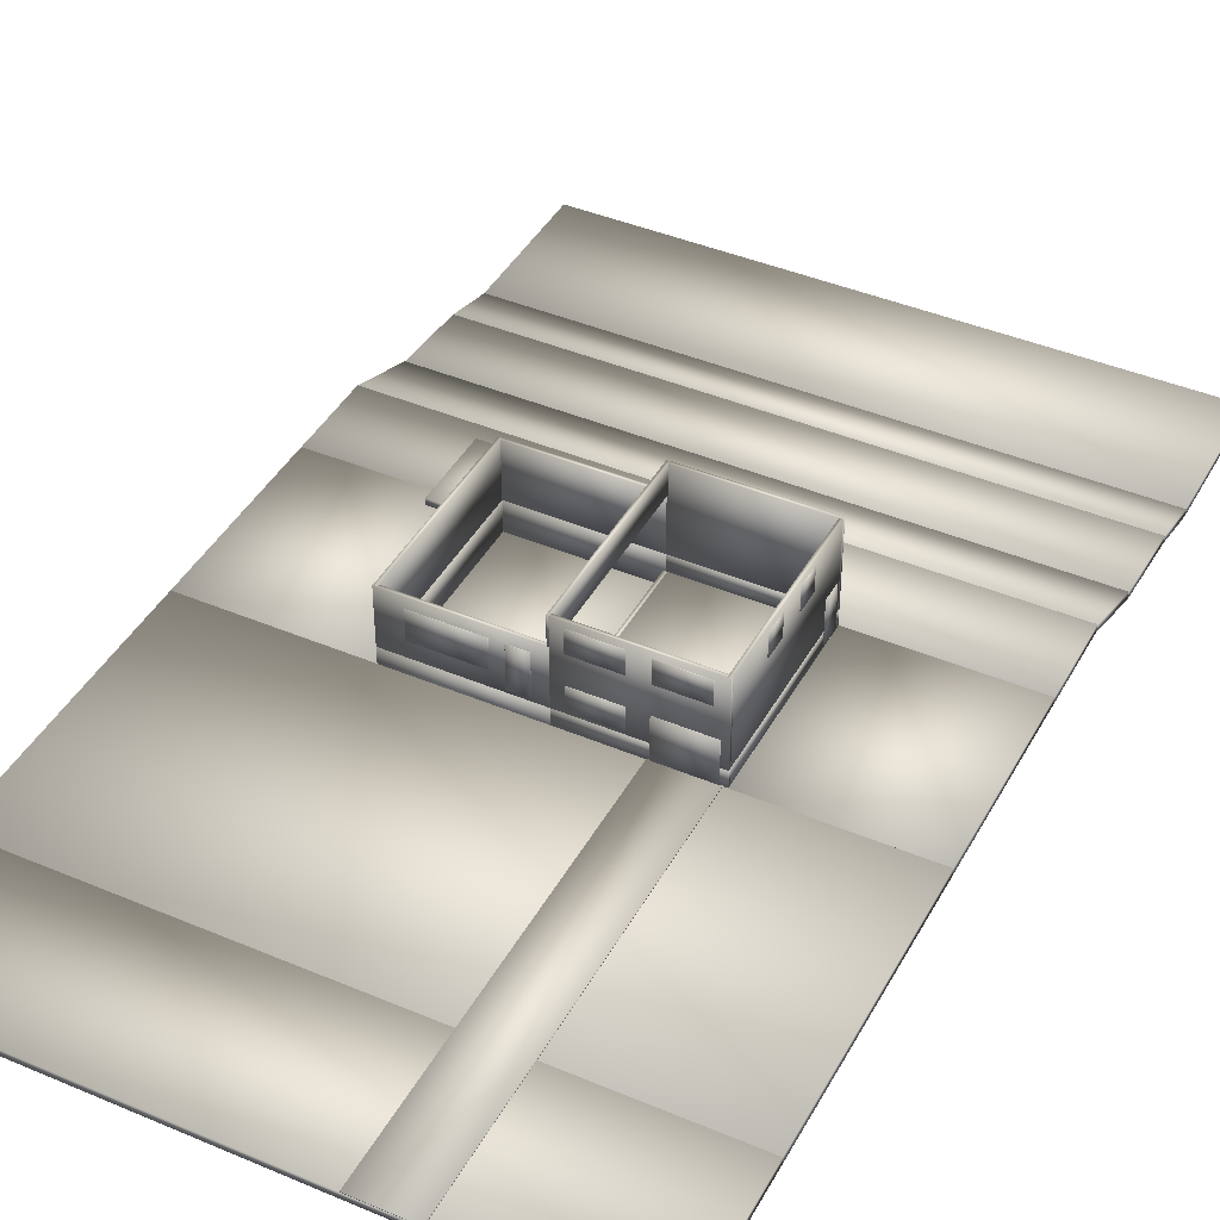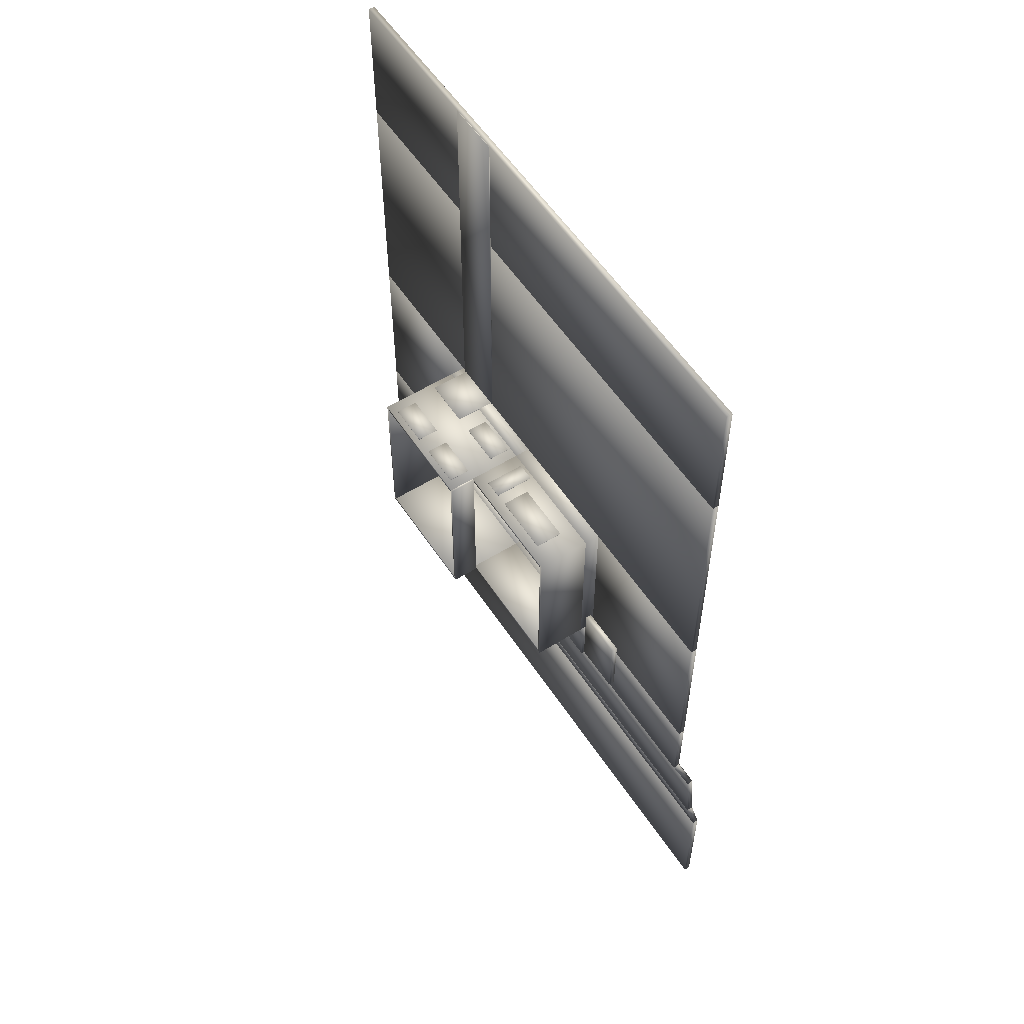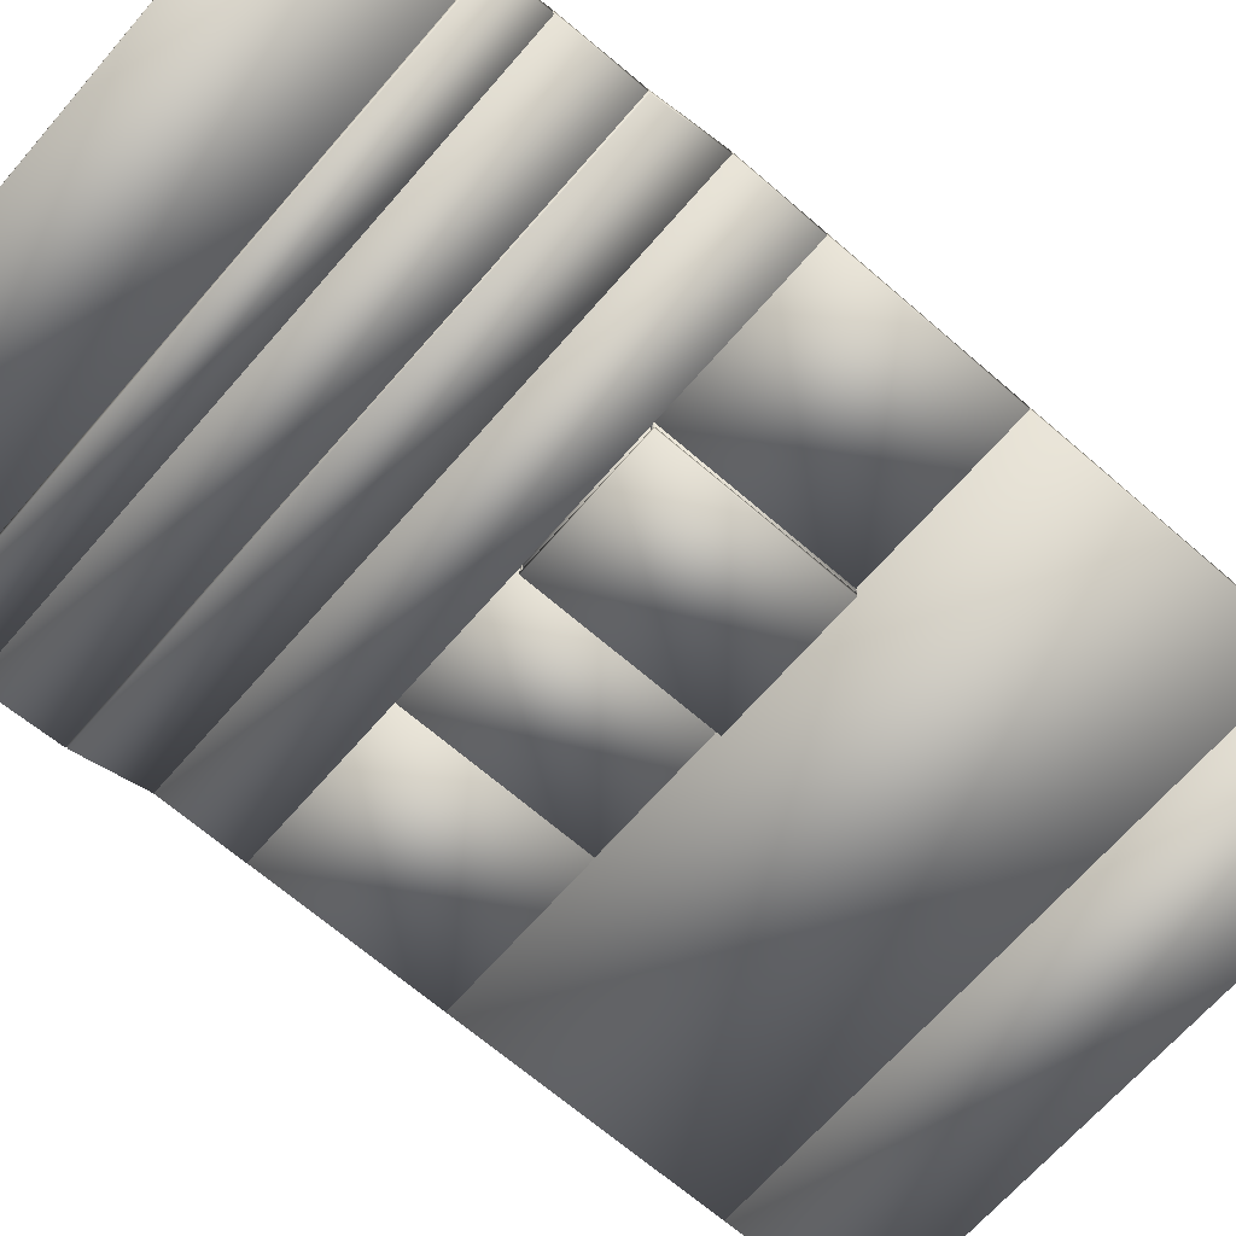
<metadata>
{"format":"obj","ext":"obj","renderer":"f3d","projection":"perspective","resolution":1024,"background":"white","views":[{"elev":42.0,"azim":26.9,"up":"+Y"},{"elev":56.4,"azim":-123.0,"up":"+Z"},{"elev":-67.2,"azim":-131.0,"up":"+Y"}]}
</metadata>
<code>
v 0.02504 0.06678 0.975
v 0.5888 0.06678 0.975
v 0.5888 0.06689 0.8416
v 0.02504 0.06689 0.8416
v 0.02504 0.07285 0.975
v 0.5888 0.07285 0.975
v 0.5888 0.07295 0.8416
v 0.02504 0.07295 0.8416
v 0.02504 0.06689 0.8416
v 0.5888 0.06689 0.8416
v 0.5888 0.06709 0.5925
v 0.02504 0.06709 0.5925
v 0.02504 0.07295 0.8416
v 0.5888 0.07295 0.8416
v 0.5888 0.07315 0.5925
v 0.02504 0.07315 0.5925
v 0.025 0.06709 0.5925
v 0.1838 0.06709 0.5925
v 0.1838 0.06722 0.4227
v 0.025 0.06722 0.4227
v 0.025 0.07315 0.5925
v 0.1838 0.07315 0.5925
v 0.1838 0.07329 0.4227
v 0.025 0.07329 0.4227
v 0.4366 0.06709 0.5925
v 0.5888 0.06709 0.5925
v 0.5888 0.06722 0.4227
v 0.4366 0.06722 0.4227
v 0.4366 0.07315 0.5925
v 0.5888 0.07315 0.5925
v 0.5888 0.07329 0.4227
v 0.4366 0.07329 0.4227
v 0.02504 0.06722 0.4227
v 0.5888 0.06722 0.4227
v 0.5888 0.06729 0.3445
v 0.02504 0.06729 0.3445
v 0.02504 0.07329 0.4227
v 0.5888 0.07329 0.4227
v 0.5888 0.07335 0.3445
v 0.02504 0.07335 0.3445
v 0.02504 0.06765 0.3466
v 0.5888 0.06765 0.3466
v 0.5888 0.04346 0.2799
v 0.02504 0.04346 0.2799
v 0.02504 0.07335 0.3445
v 0.5888 0.07335 0.3445
v 0.5888 0.04916 0.2778
v 0.02504 0.04916 0.2778
v 0.02504 0.04311 0.2783
v 0.5888 0.04311 0.2783
v 0.5888 0.03709 0.2052
v 0.02504 0.03709 0.2052
v 0.02504 0.04915 0.2778
v 0.5888 0.04915 0.2778
v 0.5888 0.04313 0.2047
v 0.02504 0.04313 0.2047
v 0.02504 0.03726 0.2065
v 0.5888 0.03726 0.2065
v 0.5888 0.02518 0.158
v 0.02504 0.02518 0.158
v 0.02504 0.04315 0.2051
v 0.5888 0.04315 0.2051
v 0.5888 0.03106 0.1566
v 0.02504 0.03106 0.1566
v 0.02504 0.025 0.1566
v 0.5888 0.025 0.1566
v 0.5888 0.0251 0.025
v 0.02504 0.0251 0.025
v 0.02504 0.03106 0.1566
v 0.5888 0.03106 0.1566
v 0.5888 0.03117 0.025
v 0.02504 0.03117 0.025
v 0.1838 0.05982 0.5925
v 0.3111 0.05982 0.5925
v 0.3111 0.05982 0.5894
v 0.1838 0.05982 0.5894
v 0.1838 0.08831 0.5925
v 0.3111 0.08831 0.5925
v 0.3111 0.08831 0.5895
v 0.1838 0.08831 0.5895
v 0.3111 0.07315 0.5925
v 0.4366 0.07315 0.5925
v 0.4366 0.07315 0.5895
v 0.3111 0.07315 0.5895
v 0.3111 0.08831 0.5925
v 0.4366 0.08831 0.5925
v 0.4366 0.08831 0.5895
v 0.3111 0.08831 0.5895
v 0.1838 0.05982 0.5925
v 0.1868 0.05982 0.5925
v 0.1868 0.05995 0.4227
v 0.1838 0.05995 0.4227
v 0.1838 0.08831 0.5925
v 0.1868 0.08831 0.5925
v 0.1868 0.08844 0.4227
v 0.1838 0.08844 0.4227
v 0.4336 0.07315 0.5925
v 0.4366 0.07315 0.5925
v 0.4366 0.07329 0.4227
v 0.4336 0.07329 0.4227
v 0.4336 0.08831 0.5925
v 0.4366 0.08831 0.5925
v 0.4366 0.08844 0.4227
v 0.4336 0.08844 0.4227
v 0.1838 0.05995 0.4258
v 0.3111 0.05995 0.4258
v 0.3111 0.05995 0.4227
v 0.1838 0.05995 0.4227
v 0.1838 0.08844 0.4258
v 0.3111 0.08844 0.4258
v 0.3111 0.08844 0.4228
v 0.1838 0.08844 0.4228
v 0.3111 0.07329 0.4258
v 0.4366 0.07329 0.4258
v 0.4366 0.07329 0.4227
v 0.3111 0.07329 0.4227
v 0.3111 0.08844 0.4258
v 0.4366 0.08844 0.4258
v 0.4366 0.08844 0.4228
v 0.3111 0.08844 0.4228
v 0.3093 0.05982 0.5925
v 0.3123 0.05982 0.5925
v 0.3123 0.05995 0.4227
v 0.3093 0.05995 0.4227
v 0.3093 0.07315 0.5925
v 0.3123 0.07315 0.5925
v 0.3123 0.07329 0.4227
v 0.3093 0.07329 0.4227
v 0.1838 0.05496 0.5925
v 0.3124 0.05496 0.5925
v 0.3124 0.0551 0.4227
v 0.1838 0.0551 0.4227
v 0.1838 0.05981 0.5925
v 0.3124 0.05981 0.5925
v 0.3124 0.05995 0.4227
v 0.1838 0.05995 0.4227
v 0.3093 0.0683 0.5925
v 0.4366 0.0683 0.5925
v 0.4366 0.06844 0.4227
v 0.3093 0.06844 0.4227
v 0.3093 0.07315 0.5925
v 0.4366 0.07315 0.5925
v 0.4366 0.07329 0.4227
v 0.3093 0.07329 0.4227
v 0.1838 0.08831 0.5925
v 0.3111 0.08831 0.5925
v 0.3111 0.08831 0.5895
v 0.1838 0.08831 0.5895
v 0.1838 0.1411 0.5925
v 0.3111 0.1411 0.5925
v 0.3111 0.1411 0.5895
v 0.1838 0.1411 0.5895
v 0.1838 0.08831 0.5925
v 0.1868 0.08831 0.5925
v 0.1868 0.08845 0.4227
v 0.1838 0.08845 0.4227
v 0.1838 0.1411 0.5925
v 0.1868 0.1411 0.5925
v 0.1868 0.1412 0.4228
v 0.1838 0.1412 0.4228
v 0.1838 0.08844 0.4258
v 0.3111 0.08844 0.4258
v 0.3111 0.08845 0.4228
v 0.1838 0.08845 0.4228
v 0.1838 0.1412 0.4258
v 0.3111 0.1412 0.4258
v 0.3111 0.1412 0.4228
v 0.1838 0.1412 0.4228
v 0.3111 0.08831 0.5925
v 0.4366 0.08831 0.5925
v 0.4366 0.08832 0.5895
v 0.3111 0.08832 0.5895
v 0.3111 0.1671 0.5926
v 0.4366 0.1671 0.5926
v 0.4366 0.1671 0.5895
v 0.3111 0.1671 0.5895
v 0.4336 0.08831 0.5925
v 0.4366 0.08831 0.5925
v 0.4366 0.08845 0.4227
v 0.4336 0.08845 0.4227
v 0.4336 0.1671 0.5925
v 0.4366 0.1671 0.5925
v 0.4366 0.1673 0.4228
v 0.4336 0.1673 0.4228
v 0.3111 0.08845 0.4258
v 0.4366 0.08845 0.4258
v 0.4366 0.08845 0.4228
v 0.3111 0.08845 0.4228
v 0.3111 0.1673 0.4258
v 0.4366 0.1673 0.4258
v 0.4366 0.1673 0.4228
v 0.3111 0.1673 0.4228
v 0.3093 0.1411 0.5925
v 0.3123 0.1411 0.5925
v 0.3123 0.1412 0.4228
v 0.3093 0.1412 0.4228
v 0.3093 0.1671 0.5925
v 0.3123 0.1671 0.5925
v 0.3123 0.1673 0.4228
v 0.3093 0.1673 0.4228
v 0.3796 0.07285 0.975
v 0.433 0.07285 0.975
v 0.433 0.07315 0.5924
v 0.3796 0.07315 0.5924
v 0.3796 0.07345 0.975
v 0.433 0.07345 0.975
v 0.433 0.07376 0.5924
v 0.3796 0.07376 0.5924
v 0.1353 0.0763 0.4415
v 0.1838 0.0763 0.4415
v 0.1838 0.07636 0.3688
v 0.1353 0.07636 0.3688
v 0.1353 0.08236 0.4415
v 0.1838 0.08236 0.4415
v 0.1838 0.08242 0.3688
v 0.1353 0.08242 0.3688
v 0.1838 0.07935 0.4227
v 0.2444 0.07935 0.4227
v 0.2444 0.07939 0.3682
v 0.1838 0.07939 0.3682
v 0.1838 0.08541 0.4227
v 0.2444 0.08541 0.4227
v 0.2444 0.08546 0.3682
v 0.1838 0.08546 0.3682
v 0.2796 0.09134 0.5931
v 0.2978 0.09134 0.5931
v 0.2978 0.09134 0.5913
v 0.2796 0.09134 0.5913
v 0.2796 0.1307 0.5931
v 0.2978 0.1307 0.5931
v 0.2978 0.1307 0.5913
v 0.2796 0.1307 0.5913
v 0.1887 0.09148 0.424
v 0.2432 0.09148 0.424
v 0.2432 0.09148 0.4221
v 0.1887 0.09148 0.4221
v 0.1887 0.1309 0.424
v 0.2432 0.1309 0.424
v 0.2432 0.1309 0.4222
v 0.1887 0.1309 0.4222
v 0.4354 0.0763 0.4476
v 0.4372 0.0763 0.4476
v 0.4372 0.07632 0.4294
v 0.4354 0.07632 0.4294
v 0.4354 0.1157 0.4476
v 0.4372 0.1157 0.4476
v 0.4372 0.1157 0.4294
v 0.4354 0.1157 0.4294
v 0.3821 0.07315 0.5931
v 0.4306 0.07315 0.5931
v 0.4306 0.07315 0.5913
v 0.3821 0.07315 0.5913
v 0.3821 0.1126 0.5931
v 0.4306 0.1126 0.5931
v 0.4306 0.1126 0.5913
v 0.3821 0.1126 0.5913
v 0.2069 0.1035 0.5931
v 0.2675 0.1035 0.5931
v 0.2675 0.1035 0.5913
v 0.2069 0.1035 0.5913
v 0.2069 0.1307 0.5931
v 0.2675 0.1307 0.5931
v 0.2675 0.1307 0.5913
v 0.2069 0.1307 0.5913
v 0.322 0.09134 0.5931
v 0.3645 0.09134 0.5931
v 0.3645 0.09134 0.5913
v 0.322 0.09134 0.5913
v 0.322 0.1126 0.5931
v 0.3645 0.1126 0.5931
v 0.3645 0.1126 0.5913
v 0.322 0.1126 0.5913
v 0.322 0.1398 0.5931
v 0.3645 0.1398 0.5931
v 0.3645 0.1398 0.5913
v 0.322 0.1398 0.5913
v 0.322 0.1611 0.5932
v 0.3645 0.1611 0.5932
v 0.3645 0.1611 0.5913
v 0.322 0.1611 0.5913
v 0.3827 0.1398 0.5931
v 0.4251 0.1398 0.5931
v 0.4251 0.1398 0.5913
v 0.3827 0.1398 0.5913
v 0.3827 0.1611 0.5932
v 0.4251 0.1611 0.5932
v 0.4251 0.1611 0.5913
v 0.3827 0.1611 0.5913
v 0.4354 0.1399 0.5386
v 0.4372 0.1399 0.5386
v 0.4372 0.1399 0.5174
v 0.4354 0.1399 0.5174
v 0.4354 0.1611 0.5386
v 0.4372 0.1611 0.5386
v 0.4372 0.1611 0.5174
v 0.4354 0.1611 0.5174
v 0.4354 0.1399 0.4901
v 0.4372 0.1399 0.4901
v 0.4372 0.1399 0.4689
v 0.4354 0.1399 0.4689
v 0.4354 0.1611 0.4901
v 0.4372 0.1611 0.4901
v 0.4372 0.1612 0.4689
v 0.4354 0.1612 0.4689
v 0.3827 0.14 0.424
v 0.4039 0.14 0.424
v 0.4039 0.14 0.4222
v 0.3827 0.14 0.4222
v 0.3827 0.1612 0.424
v 0.4039 0.1612 0.424
v 0.4039 0.1612 0.4222
v 0.3827 0.1612 0.4222
v 0.3281 0.14 0.424
v 0.3463 0.14 0.424
v 0.3463 0.14 0.4222
v 0.3281 0.14 0.4222
v 0.3281 0.1612 0.424
v 0.3463 0.1612 0.424
v 0.3463 0.1612 0.4222
v 0.3281 0.1612 0.4222
v 0.2675 0.1157 0.424
v 0.2887 0.1157 0.424
v 0.2887 0.1157 0.4222
v 0.2675 0.1157 0.4222
v 0.2675 0.1309 0.424
v 0.2887 0.1309 0.424
v 0.2887 0.1309 0.4222
v 0.2675 0.1309 0.4222
v 0.3584 0.09147 0.424
v 0.3796 0.09147 0.424
v 0.3796 0.09148 0.4221
v 0.3584 0.09148 0.4221
v 0.3584 0.1127 0.424
v 0.3796 0.1127 0.424
v 0.3796 0.1127 0.4222
v 0.3584 0.1127 0.4222
v 0.3281 0.1036 0.424
v 0.3463 0.1036 0.424
v 0.3463 0.1036 0.4222
v 0.3281 0.1036 0.4222
v 0.3281 0.1127 0.424
v 0.3463 0.1127 0.424
v 0.3463 0.1127 0.4222
v 0.3281 0.1127 0.4222
f 1 4 2
f 2 4 3
f 1 6 5
f 1 2 6
f 1 5 4
f 4 5 8
f 4 8 7
f 4 7 3
f 2 7 6
f 2 3 7
f 6 8 5
f 6 7 8
f 9 12 10
f 10 12 11
f 9 14 13
f 9 10 14
f 9 13 12
f 12 13 16
f 12 16 15
f 12 15 11
f 10 15 14
f 10 11 15
f 14 16 13
f 14 15 16
f 17 20 18
f 18 20 19
f 17 22 21
f 17 18 22
f 17 21 20
f 20 21 24
f 20 24 23
f 20 23 19
f 18 23 22
f 18 19 23
f 22 24 21
f 22 23 24
f 25 28 26
f 26 28 27
f 25 30 29
f 25 26 30
f 25 29 28
f 28 29 32
f 28 32 31
f 28 31 27
f 26 31 30
f 26 27 31
f 30 32 29
f 30 31 32
f 33 36 34
f 34 36 35
f 33 38 37
f 33 34 38
f 33 37 36
f 36 37 40
f 36 40 39
f 36 39 35
f 34 39 38
f 34 35 39
f 38 40 37
f 38 39 40
f 41 44 42
f 42 44 43
f 41 46 45
f 41 42 46
f 41 45 44
f 44 45 48
f 44 48 47
f 44 47 43
f 42 47 46
f 42 43 47
f 46 48 45
f 46 47 48
f 49 52 50
f 50 52 51
f 49 54 53
f 49 50 54
f 49 53 52
f 52 53 56
f 52 56 55
f 52 55 51
f 50 55 54
f 50 51 55
f 54 56 53
f 54 55 56
f 57 60 58
f 58 60 59
f 57 62 61
f 57 58 62
f 57 61 60
f 60 61 64
f 60 64 63
f 60 63 59
f 58 63 62
f 58 59 63
f 62 64 61
f 62 63 64
f 65 68 66
f 66 68 67
f 65 70 69
f 65 66 70
f 65 69 68
f 68 69 72
f 68 72 71
f 68 71 67
f 66 71 70
f 66 67 71
f 70 72 69
f 70 71 72
f 73 76 74
f 74 76 75
f 73 78 77
f 73 74 78
f 73 77 76
f 76 77 80
f 76 80 79
f 76 79 75
f 74 79 78
f 74 75 79
f 78 80 77
f 78 79 80
f 81 84 82
f 82 84 83
f 81 86 85
f 81 82 86
f 81 85 84
f 84 85 88
f 84 88 87
f 84 87 83
f 82 87 86
f 82 83 87
f 86 88 85
f 86 87 88
f 89 92 90
f 90 92 91
f 89 94 93
f 89 90 94
f 89 93 92
f 92 93 96
f 92 96 95
f 92 95 91
f 90 95 94
f 90 91 95
f 94 96 93
f 94 95 96
f 97 100 98
f 98 100 99
f 97 102 101
f 97 98 102
f 97 101 100
f 100 101 104
f 100 104 103
f 100 103 99
f 98 103 102
f 98 99 103
f 102 104 101
f 102 103 104
f 105 108 106
f 106 108 107
f 105 110 109
f 105 106 110
f 105 109 108
f 108 109 112
f 108 112 111
f 108 111 107
f 106 111 110
f 106 107 111
f 110 112 109
f 110 111 112
f 113 116 114
f 114 116 115
f 113 118 117
f 113 114 118
f 113 117 116
f 116 117 120
f 116 120 119
f 116 119 115
f 114 119 118
f 114 115 119
f 118 120 117
f 118 119 120
f 121 124 122
f 122 124 123
f 121 126 125
f 121 122 126
f 121 125 124
f 124 125 128
f 124 128 127
f 124 127 123
f 122 127 126
f 122 123 127
f 126 128 125
f 126 127 128
f 129 132 130
f 130 132 131
f 129 134 133
f 129 130 134
f 129 133 132
f 132 133 136
f 132 136 135
f 132 135 131
f 130 135 134
f 130 131 135
f 134 136 133
f 134 135 136
f 137 140 138
f 138 140 139
f 137 142 141
f 137 138 142
f 137 141 140
f 140 141 144
f 140 144 143
f 140 143 139
f 138 143 142
f 138 139 143
f 142 144 141
f 142 143 144
f 145 148 146
f 146 148 147
f 145 150 149
f 145 146 150
f 145 149 148
f 148 149 152
f 148 152 151
f 148 151 147
f 146 151 150
f 146 147 151
f 150 152 149
f 150 151 152
f 153 156 154
f 154 156 155
f 153 158 157
f 153 154 158
f 153 157 156
f 156 157 160
f 156 160 159
f 156 159 155
f 154 159 158
f 154 155 159
f 158 160 157
f 158 159 160
f 161 164 162
f 162 164 163
f 161 166 165
f 161 162 166
f 161 165 164
f 164 165 168
f 164 168 167
f 164 167 163
f 162 167 166
f 162 163 167
f 166 168 165
f 166 167 168
f 169 172 170
f 170 172 171
f 169 174 173
f 169 170 174
f 169 173 172
f 172 173 176
f 172 176 175
f 172 175 171
f 170 175 174
f 170 171 175
f 174 176 173
f 174 175 176
f 177 180 178
f 178 180 179
f 177 182 181
f 177 178 182
f 177 181 180
f 180 181 184
f 180 184 183
f 180 183 179
f 178 183 182
f 178 179 183
f 182 184 181
f 182 183 184
f 185 188 186
f 186 188 187
f 185 190 189
f 185 186 190
f 185 189 188
f 188 189 192
f 188 192 191
f 188 191 187
f 186 191 190
f 186 187 191
f 190 192 189
f 190 191 192
f 193 196 194
f 194 196 195
f 193 198 197
f 193 194 198
f 193 197 196
f 196 197 200
f 196 200 199
f 196 199 195
f 194 199 198
f 194 195 199
f 198 200 197
f 198 199 200
f 201 204 202
f 202 204 203
f 201 206 205
f 201 202 206
f 201 205 204
f 204 205 208
f 204 208 207
f 204 207 203
f 202 207 206
f 202 203 207
f 206 208 205
f 206 207 208
f 209 212 210
f 210 212 211
f 209 214 213
f 209 210 214
f 209 213 212
f 212 213 216
f 212 216 215
f 212 215 211
f 210 215 214
f 210 211 215
f 214 216 213
f 214 215 216
f 217 220 218
f 218 220 219
f 217 222 221
f 217 218 222
f 217 221 220
f 220 221 224
f 220 224 223
f 220 223 219
f 218 223 222
f 218 219 223
f 222 224 221
f 222 223 224
f 225 228 226
f 226 228 227
f 225 230 229
f 225 226 230
f 225 229 228
f 228 229 232
f 228 232 231
f 228 231 227
f 226 231 230
f 226 227 231
f 230 232 229
f 230 231 232
f 233 236 234
f 234 236 235
f 233 238 237
f 233 234 238
f 233 237 236
f 236 237 240
f 236 240 239
f 236 239 235
f 234 239 238
f 234 235 239
f 238 240 237
f 238 239 240
f 241 244 242
f 242 244 243
f 241 246 245
f 241 242 246
f 241 245 244
f 244 245 248
f 244 248 247
f 244 247 243
f 242 247 246
f 242 243 247
f 246 248 245
f 246 247 248
f 249 252 250
f 250 252 251
f 249 254 253
f 249 250 254
f 249 253 252
f 252 253 256
f 252 256 255
f 252 255 251
f 250 255 254
f 250 251 255
f 254 256 253
f 254 255 256
f 257 260 258
f 258 260 259
f 257 262 261
f 257 258 262
f 257 261 260
f 260 261 264
f 260 264 263
f 260 263 259
f 258 263 262
f 258 259 263
f 262 264 261
f 262 263 264
f 265 268 266
f 266 268 267
f 265 270 269
f 265 266 270
f 265 269 268
f 268 269 272
f 268 272 271
f 268 271 267
f 266 271 270
f 266 267 271
f 270 272 269
f 270 271 272
f 273 276 274
f 274 276 275
f 273 278 277
f 273 274 278
f 273 277 276
f 276 277 280
f 276 280 279
f 276 279 275
f 274 279 278
f 274 275 279
f 278 280 277
f 278 279 280
f 281 284 282
f 282 284 283
f 281 286 285
f 281 282 286
f 281 285 284
f 284 285 288
f 284 288 287
f 284 287 283
f 282 287 286
f 282 283 287
f 286 288 285
f 286 287 288
f 289 292 290
f 290 292 291
f 289 294 293
f 289 290 294
f 289 293 292
f 292 293 296
f 292 296 295
f 292 295 291
f 290 295 294
f 290 291 295
f 294 296 293
f 294 295 296
f 297 300 298
f 298 300 299
f 297 302 301
f 297 298 302
f 297 301 300
f 300 301 304
f 300 304 303
f 300 303 299
f 298 303 302
f 298 299 303
f 302 304 301
f 302 303 304
f 305 308 306
f 306 308 307
f 305 310 309
f 305 306 310
f 305 309 308
f 308 309 312
f 308 312 311
f 308 311 307
f 306 311 310
f 306 307 311
f 310 312 309
f 310 311 312
f 313 316 314
f 314 316 315
f 313 318 317
f 313 314 318
f 313 317 316
f 316 317 320
f 316 320 319
f 316 319 315
f 314 319 318
f 314 315 319
f 318 320 317
f 318 319 320
f 321 324 322
f 322 324 323
f 321 326 325
f 321 322 326
f 321 325 324
f 324 325 328
f 324 328 327
f 324 327 323
f 322 327 326
f 322 323 327
f 326 328 325
f 326 327 328
f 329 332 330
f 330 332 331
f 329 334 333
f 329 330 334
f 329 333 332
f 332 333 336
f 332 336 335
f 332 335 331
f 330 335 334
f 330 331 335
f 334 336 333
f 334 335 336
f 337 340 338
f 338 340 339
f 337 342 341
f 337 338 342
f 337 341 340
f 340 341 344
f 340 344 343
f 340 343 339
f 338 343 342
f 338 339 343
f 342 344 341
f 342 343 344

</code>
